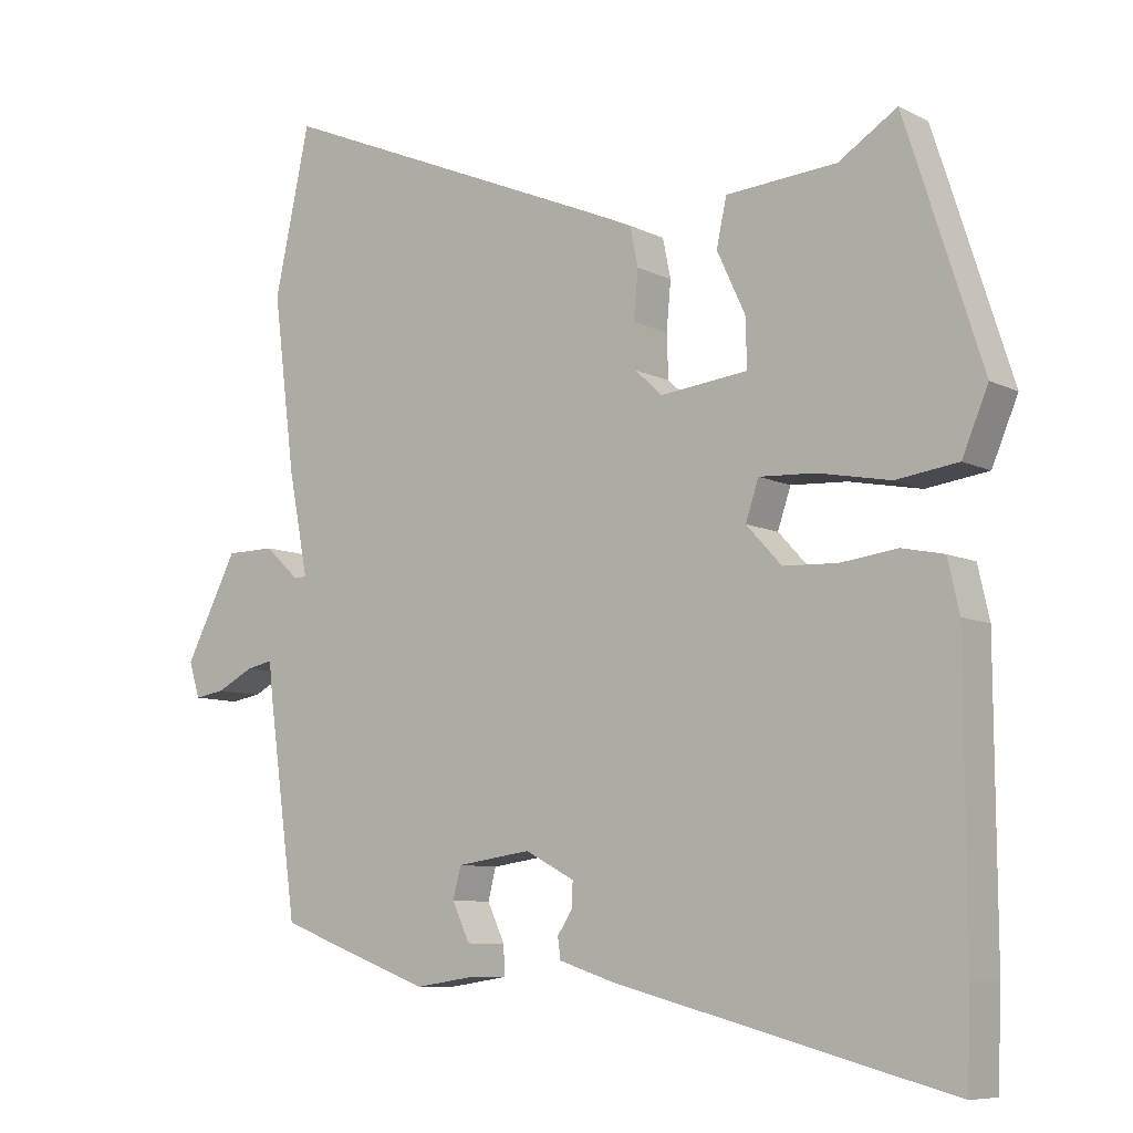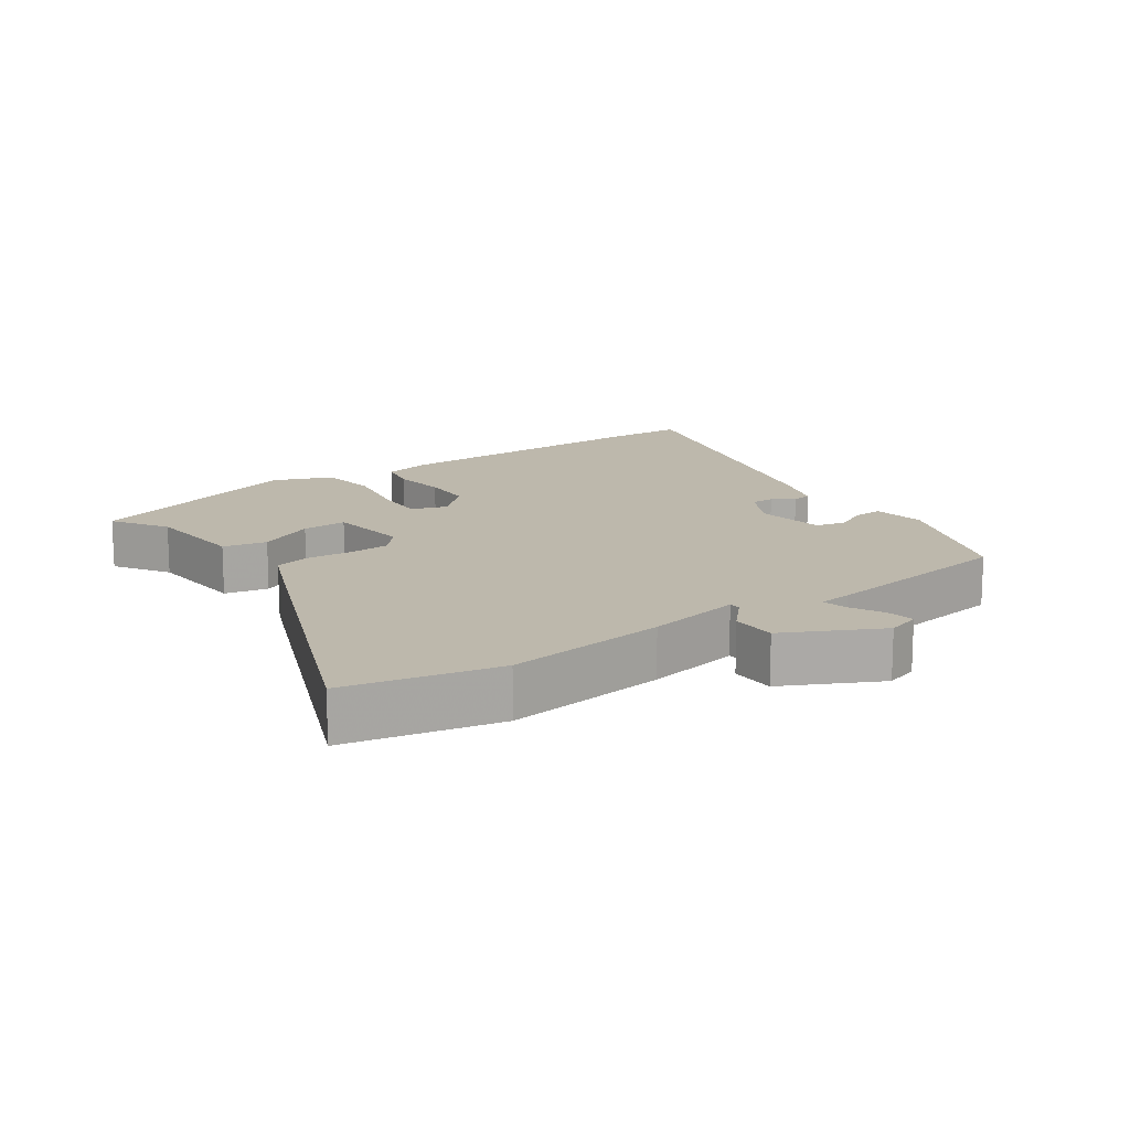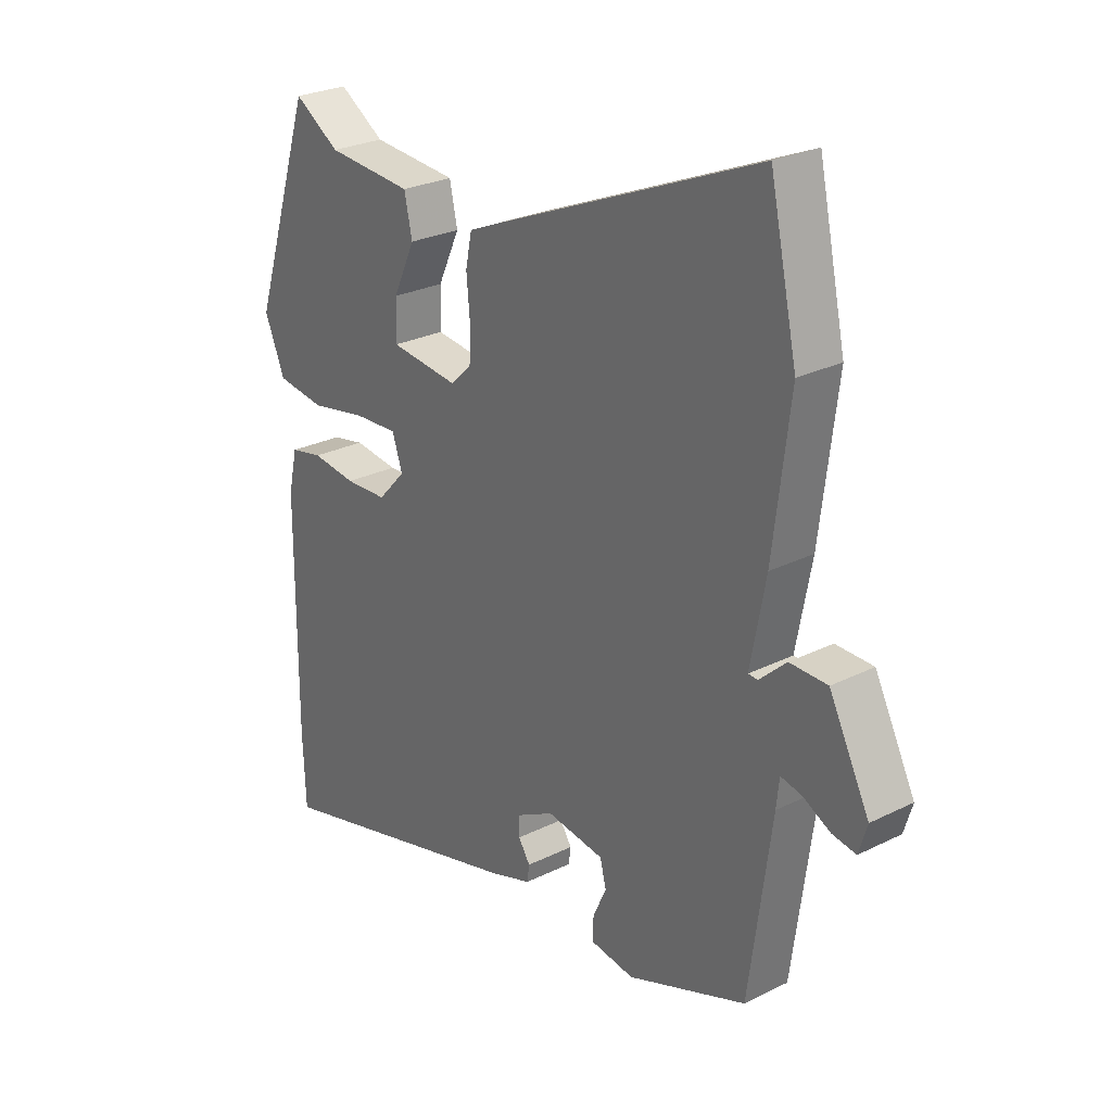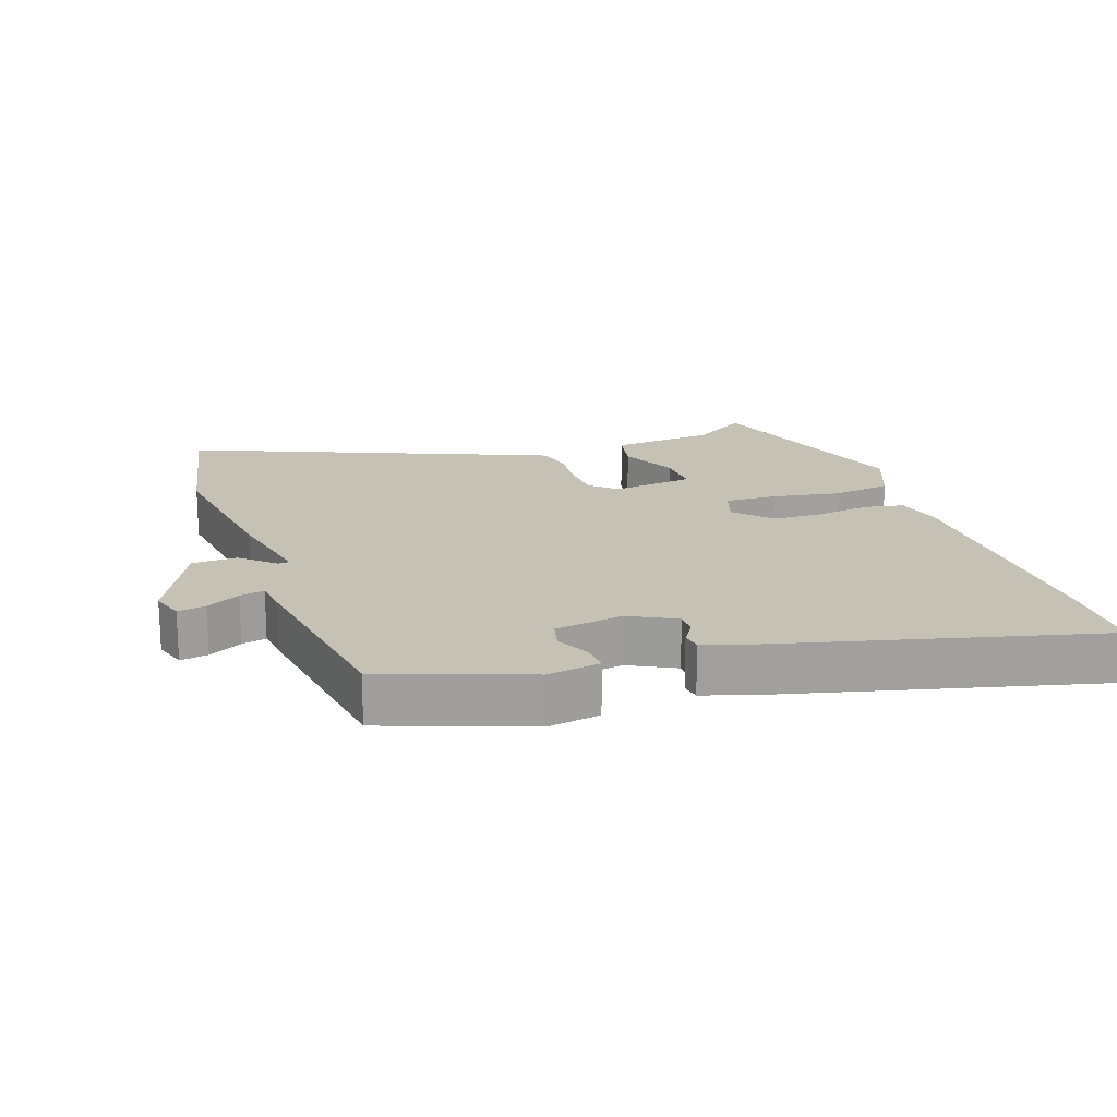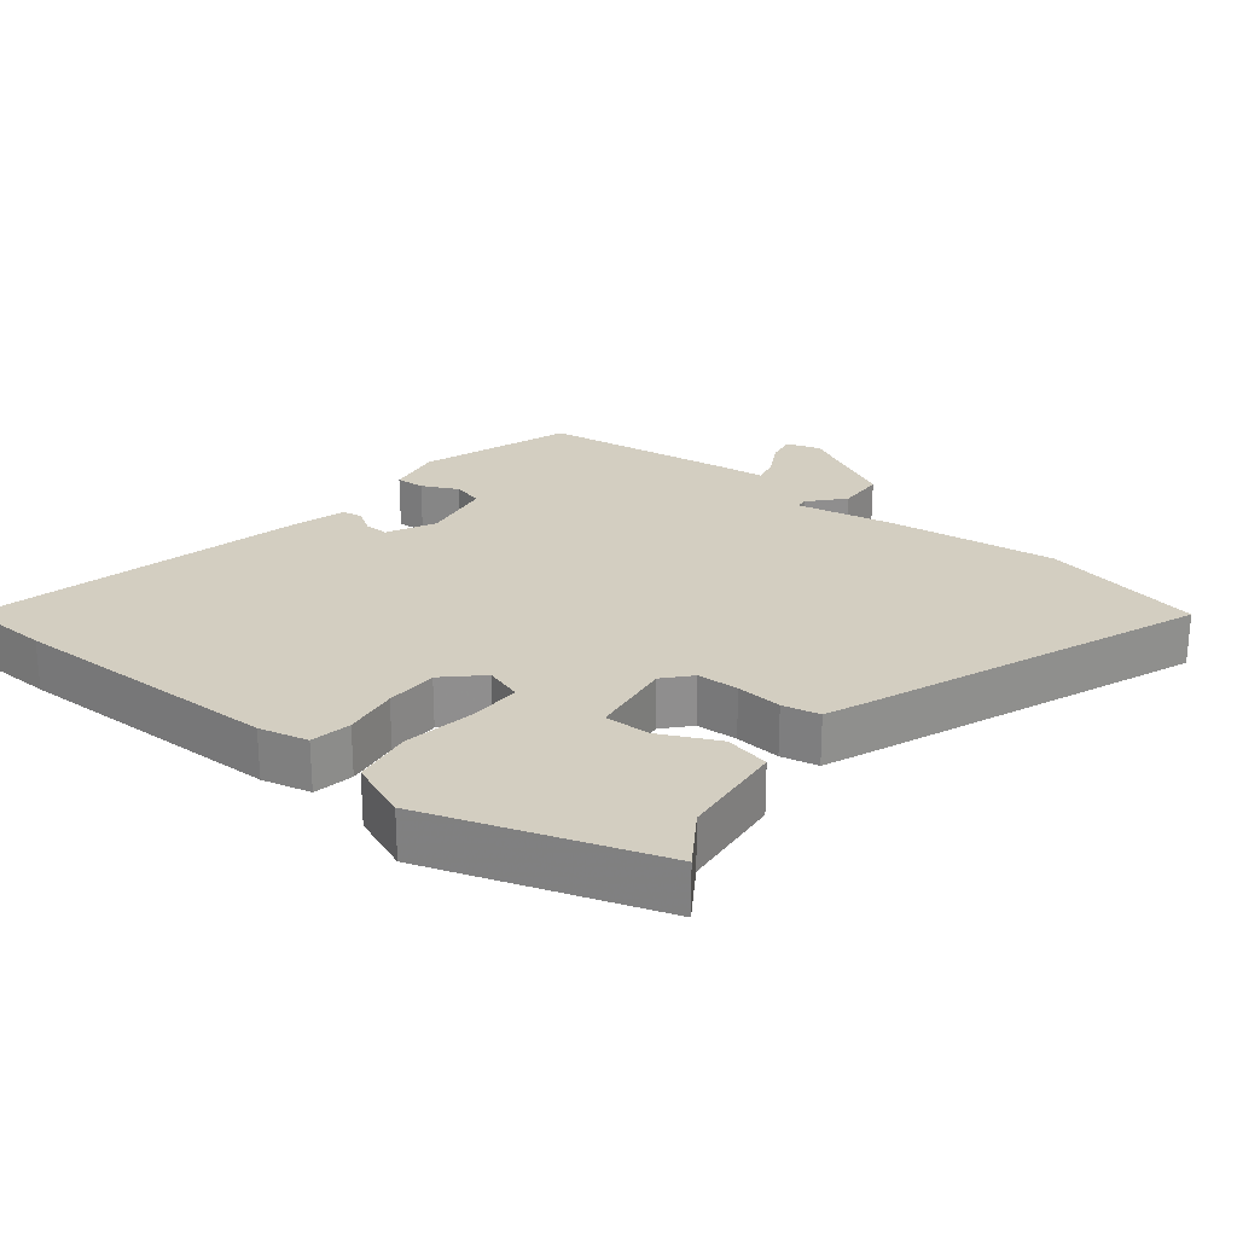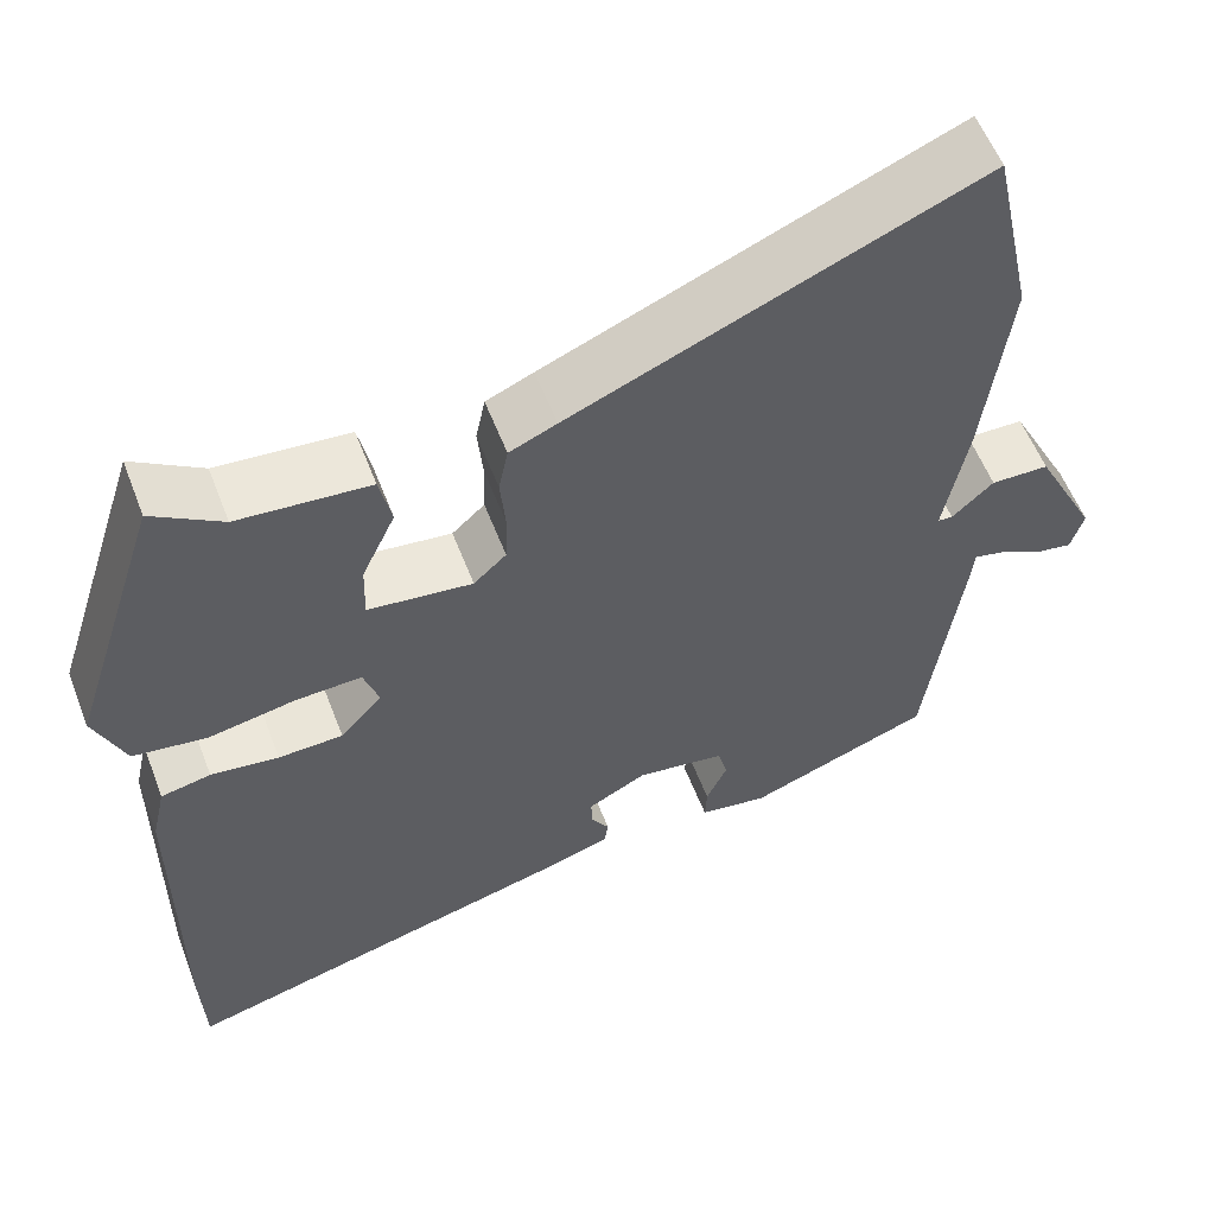
<metadata>
{"format":"obj","ext":"obj","renderer":"f3d","projection":"perspective","resolution":1024,"background":"white","views":[{"elev":-8.2,"azim":-143.5,"up":"+Z"},{"elev":14.8,"azim":54.7,"up":"+Y"},{"elev":26.4,"azim":51.9,"up":"+Z"},{"elev":18.8,"azim":160.3,"up":"+Y"},{"elev":25.3,"azim":-52.3,"up":"+Y"},{"elev":56.8,"azim":-20.9,"up":"+Z"}]}
</metadata>
<code>
v -0.433 0.07 0.506
v -0.352 0.07 0.454
v -0.199 0.07 0.442
v -0.185 0.07 0.377
v -0.224 0.07 0.293
v -0.226 0.07 0.226
v -0.105 0.07 0.212
v -0.067 0.07 0.247
v -0.065 0.07 0.307
v -0.071 0.07 0.373
v -0.06 0.07 0.427
v -0.005 0.07 0.451
v 0.468 0.07 0.65
v 0.517 0.07 0.423
v 0.487 0.07 0.182
v 0.46 0.07 0.041
v 0.477 0.07 0.04
v 0.525 0.07 0.084
v 0.592 0.07 0.083
v 0.664 0.07 -0.058
v 0.649 0.07 -0.107
v 0.607 0.07 -0.1
v 0.557 0.07 -0.074
v 0.52 0.07 -0.066
v 0.515 0.07 -0.114
v 0.475 0.07 -0.407
v 0.262 0.07 -0.487
v 0.183 0.07 -0.475
v 0.185 0.07 -0.434
v 0.209 0.07 -0.382
v 0.198 0.07 -0.339
v 0.095 0.07 -0.324
v 0.027 0.07 -0.36
v 0.028 0.07 -0.394
v 0.049 0.07 -0.426
v 0.045 0.07 -0.455
v -0.031 0.07 -0.48
v -0.496 0.07 -0.602
v -0.501 0.07 -0.477
v -0.499 0.07 -0.084
v -0.483 0.07 -0.013
v -0.425 0.07 -0.001
v -0.346 0.07 -0.011
v -0.271 0.07 -0.008
v -0.222 0.07 0.045
v -0.24 0.07 0.099
v -0.318 0.07 0.095
v -0.418 0.07 0.076
v -0.504 0.07 0.088
v -0.54 0.07 0.174
v -0.433 0 0.506
v -0.352 0 0.454
v -0.199 0 0.442
v -0.185 0 0.377
v -0.224 0 0.293
v -0.226 0 0.226
v -0.105 0 0.212
v -0.067 0 0.247
v -0.065 0 0.307
v -0.071 0 0.373
v -0.06 0 0.427
v -0.005 0 0.451
v 0.468 0 0.65
v 0.517 0 0.423
v 0.487 0 0.182
v 0.46 0 0.041
v 0.477 0 0.04
v 0.525 0 0.084
v 0.592 0 0.083
v 0.664 0 -0.058
v 0.649 0 -0.107
v 0.607 0 -0.1
v 0.557 0 -0.074
v 0.52 0 -0.066
v 0.515 0 -0.114
v 0.475 0 -0.407
v 0.262 0 -0.487
v 0.183 0 -0.475
v 0.185 0 -0.434
v 0.209 0 -0.382
v 0.198 0 -0.339
v 0.095 0 -0.324
v 0.027 0 -0.36
v 0.028 0 -0.394
v 0.049 0 -0.426
v 0.045 0 -0.455
v -0.031 0 -0.48
v -0.496 0 -0.602
v -0.501 0 -0.477
v -0.499 0 -0.084
v -0.483 0 -0.013
v -0.425 0 -0.001
v -0.346 0 -0.011
v -0.271 0 -0.008
v -0.222 0 0.045
v -0.24 0 0.099
v -0.318 0 0.095
v -0.418 0 0.076
v -0.504 0 0.088
v -0.54 0 0.174
f 50 1 2
f 49 50 2
f 48 49 2
f 47 48 2
f 46 47 2
f 45 46 2
f 41 42 43
f 40 41 43
f 39 40 43
f 38 39 43
f 37 38 43
f 36 37 43
f 35 36 43
f 34 35 43
f 33 34 43 44
f 32 33 44 45
f 28 29 30
f 27 28 30
f 26 27 30
f 25 26 30
f 24 25 30
f 24 30 31
f 21 22 23
f 20 21 23
f 19 20 23
f 18 19 23
f 17 18 23
f 16 17 23 24
f 14 15 16
f 13 14 16
f 12 13 16
f 11 12 16
f 10 11 16
f 9 10 16
f 24 31 32
f 16 24 32
f 9 16 32
f 8 9 32
f 2 3 4 5
f 2 5 6
f 45 2 6
f 7 8 32 45
f 6 7 45
f 52 51 100
f 52 100 99
f 52 99 98
f 52 98 97
f 52 97 96
f 52 96 95
f 93 92 91
f 93 91 90
f 93 90 89
f 93 89 88
f 93 88 87
f 93 87 86
f 93 86 85
f 93 85 84
f 94 93 84 83
f 95 94 83 82
f 80 79 78
f 80 78 77
f 80 77 76
f 80 76 75
f 80 75 74
f 81 80 74
f 73 72 71
f 73 71 70
f 73 70 69
f 73 69 68
f 73 68 67
f 74 73 67 66
f 66 65 64
f 66 64 63
f 66 63 62
f 66 62 61
f 66 61 60
f 66 60 59
f 82 81 74
f 82 74 66
f 82 66 59
f 82 59 58
f 55 54 53 52
f 56 55 52
f 56 52 95
f 95 82 58 57
f 95 57 56
f 1 51 52 2
f 2 52 53 3
f 3 53 54 4
f 4 54 55 5
f 5 55 56 6
f 6 56 57 7
f 7 57 58 8
f 8 58 59 9
f 9 59 60 10
f 10 60 61 11
f 11 61 62 12
f 12 62 63 13
f 13 63 64 14
f 14 64 65 15
f 15 65 66 16
f 16 66 67 17
f 17 67 68 18
f 18 68 69 19
f 19 69 70 20
f 20 70 71 21
f 21 71 72 22
f 22 72 73 23
f 23 73 74 24
f 24 74 75 25
f 25 75 76 26
f 26 76 77 27
f 27 77 78 28
f 28 78 79 29
f 29 79 80 30
f 30 80 81 31
f 31 81 82 32
f 32 82 83 33
f 33 83 84 34
f 34 84 85 35
f 35 85 86 36
f 36 86 87 37
f 37 87 88 38
f 38 88 89 39
f 39 89 90 40
f 40 90 91 41
f 41 91 92 42
f 42 92 93 43
f 43 93 94 44
f 44 94 95 45
f 45 95 96 46
f 46 96 97 47
f 47 97 98 48
f 48 98 99 49
f 49 99 100 50
f 50 100 51 1

</code>
